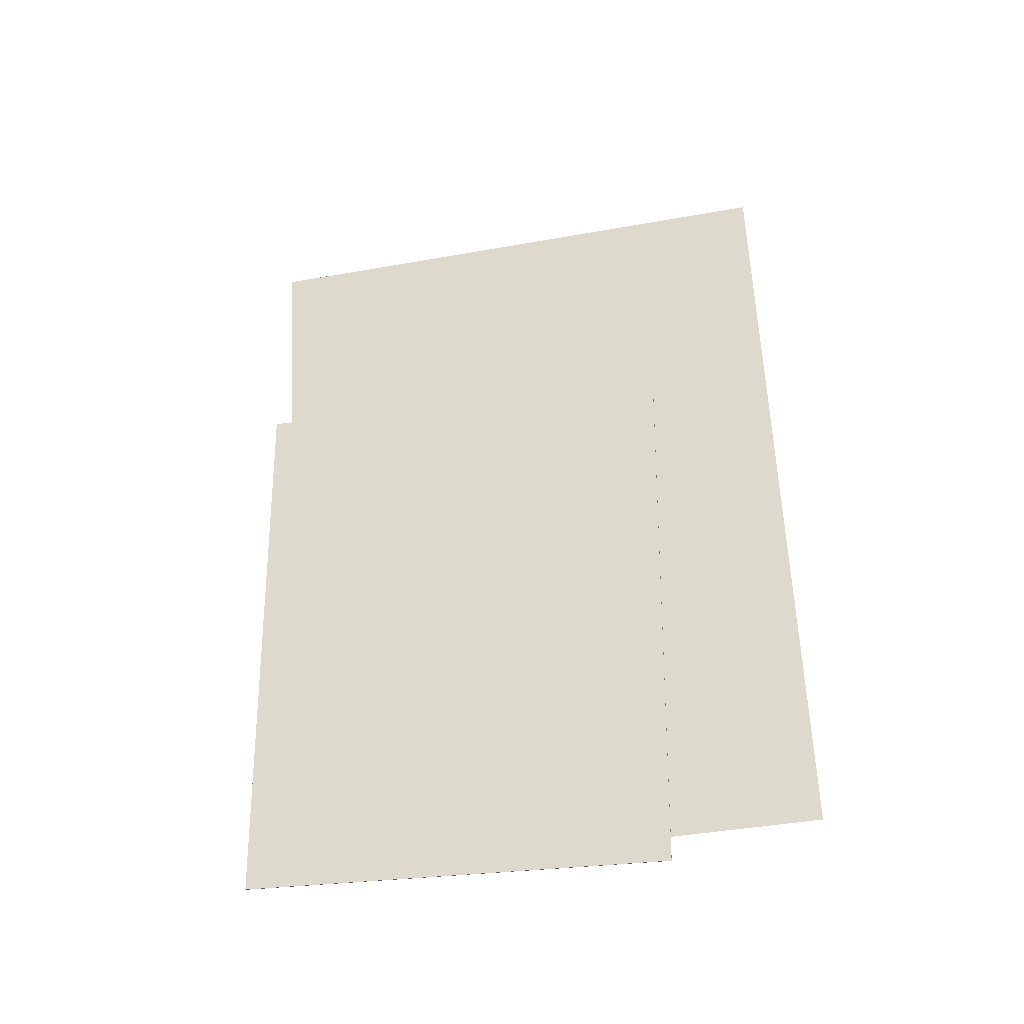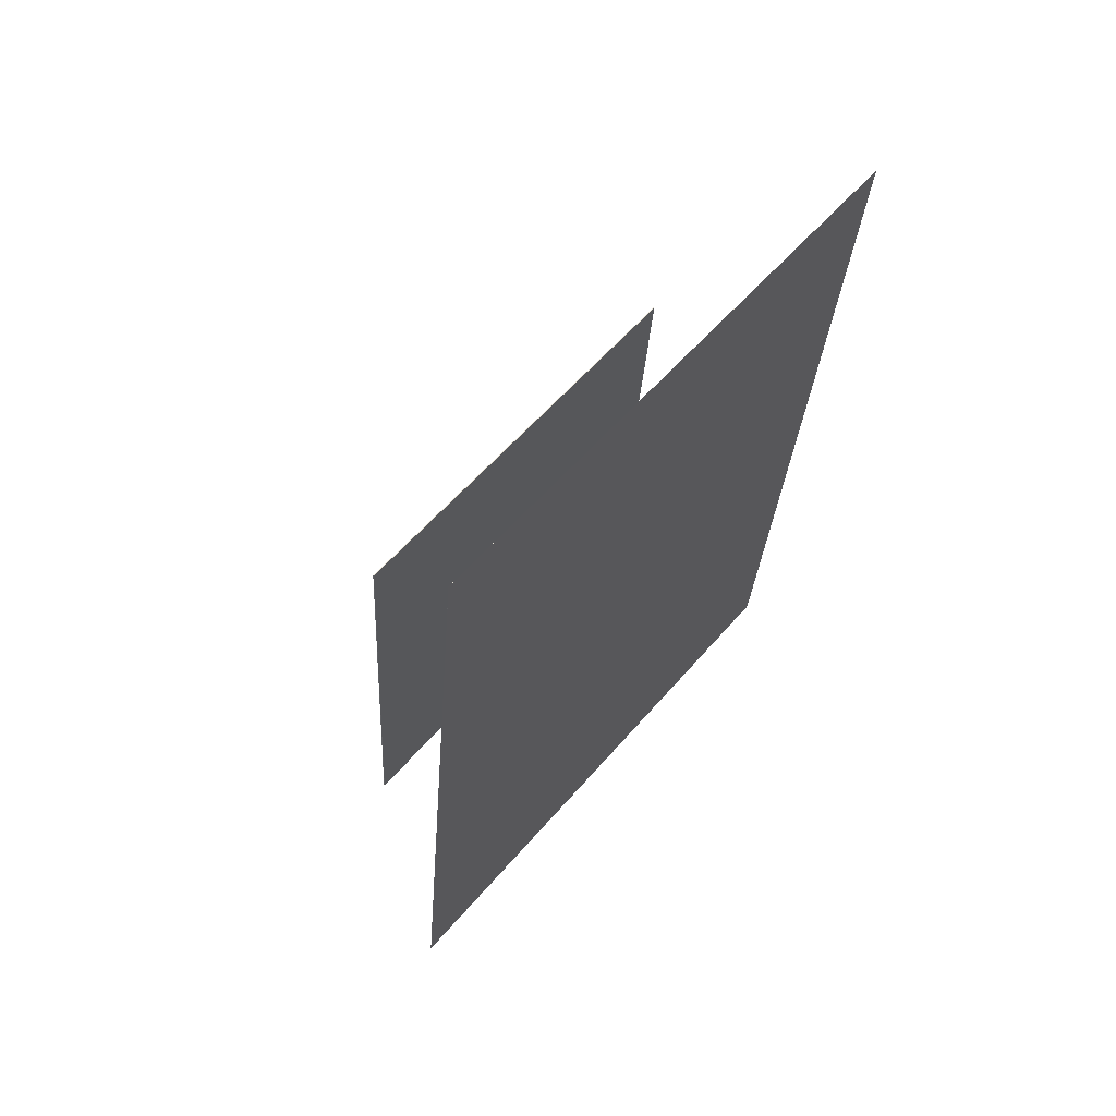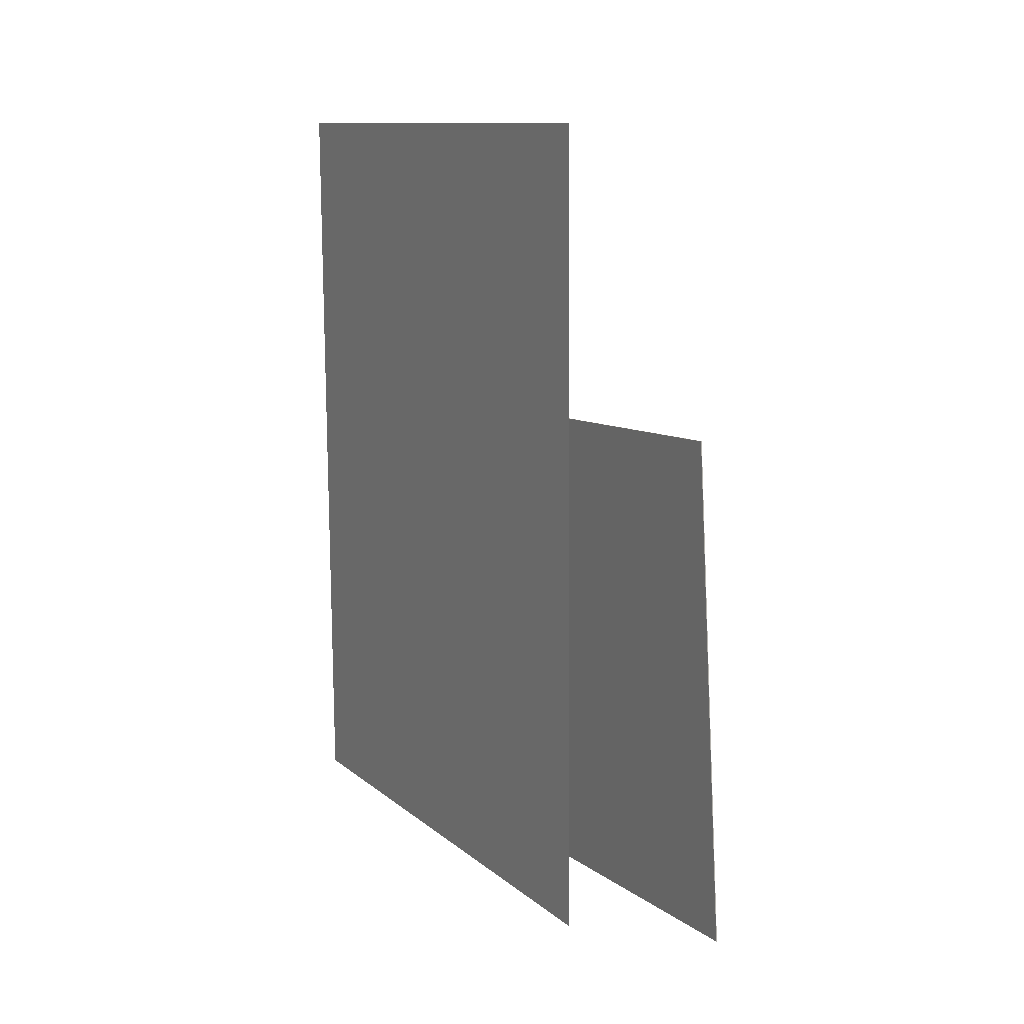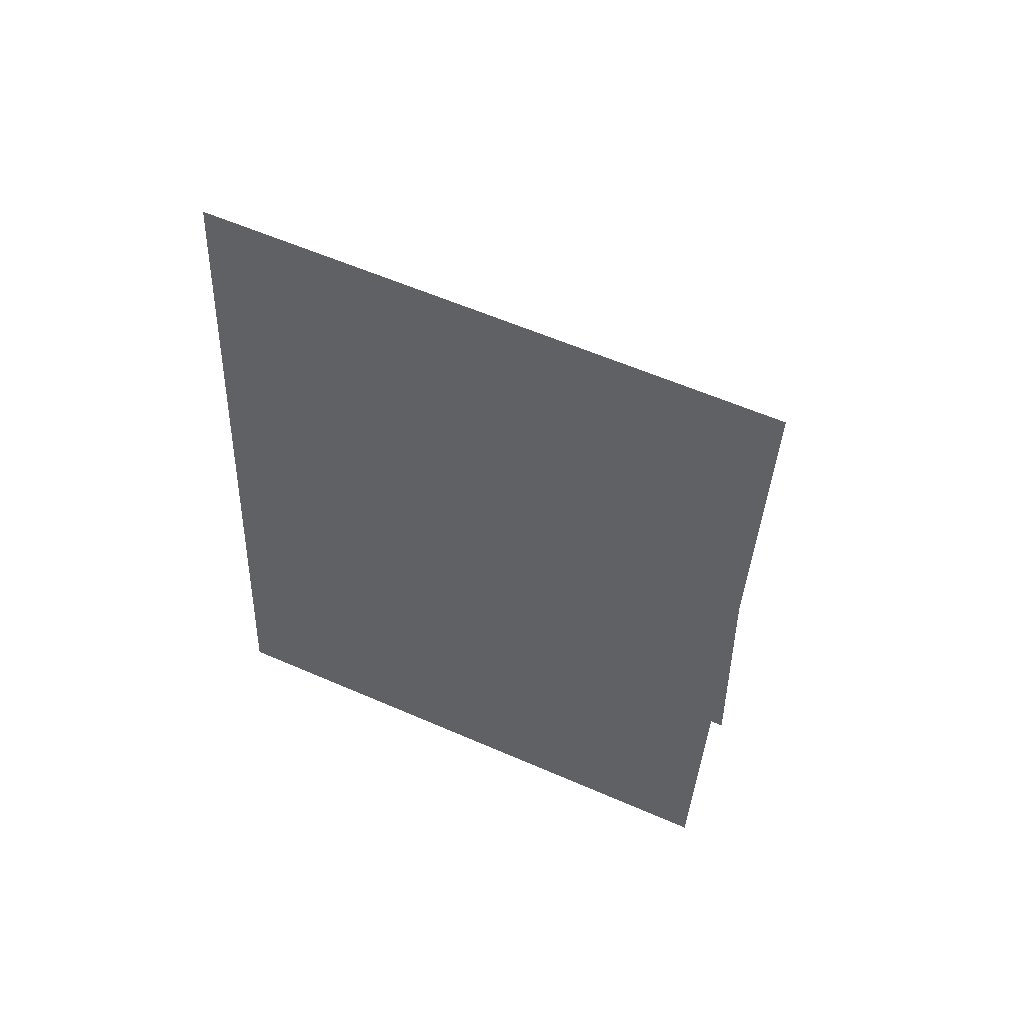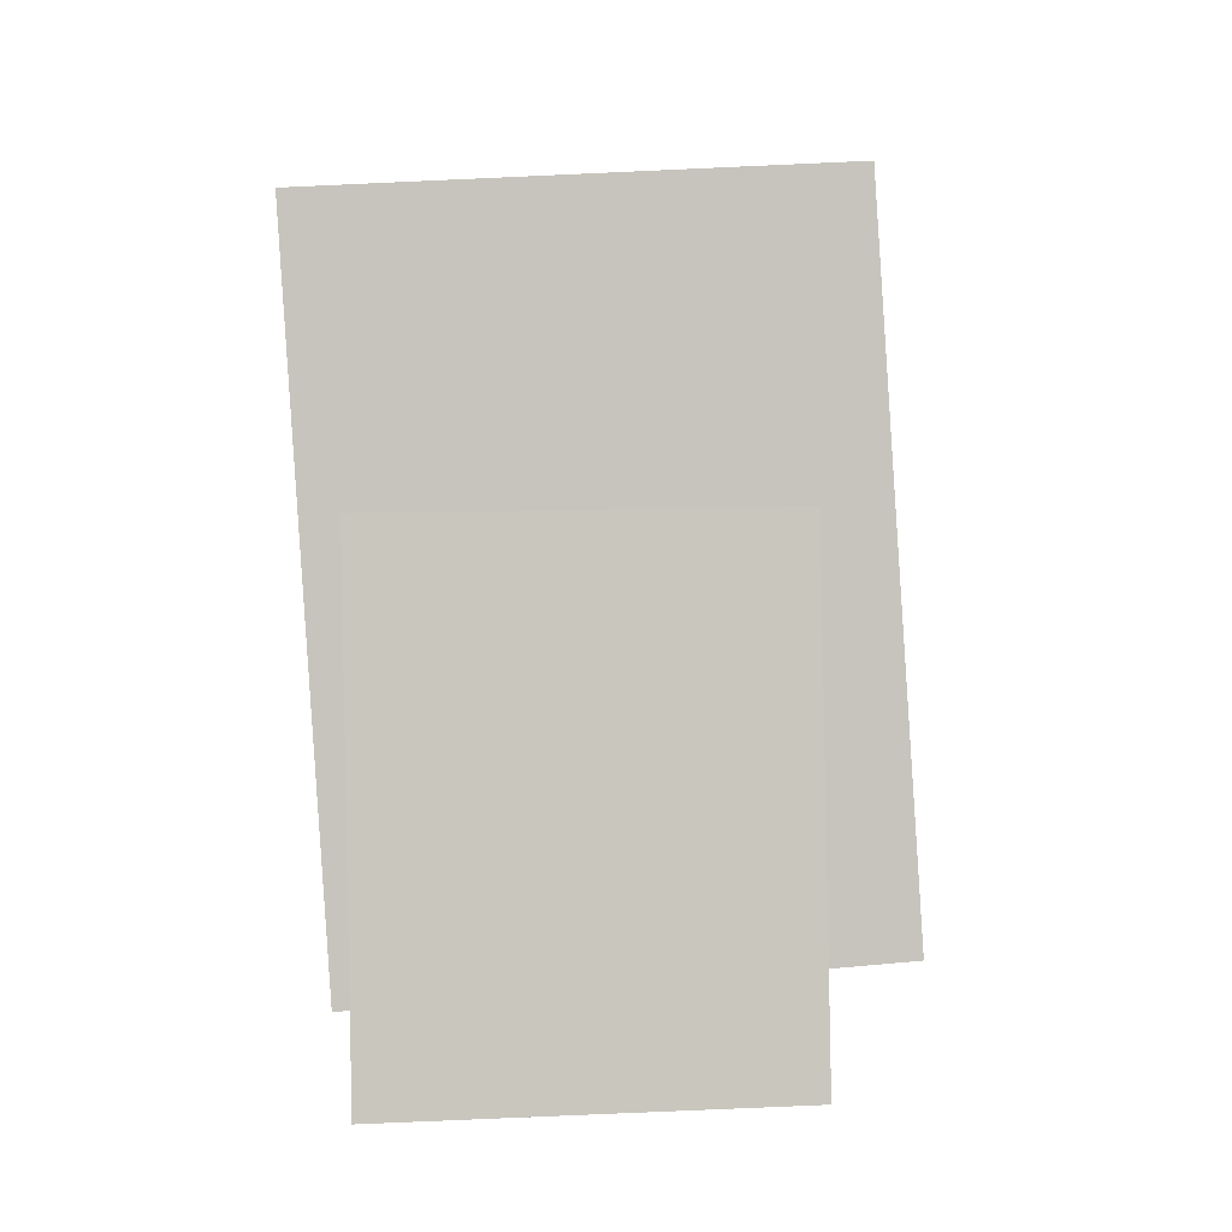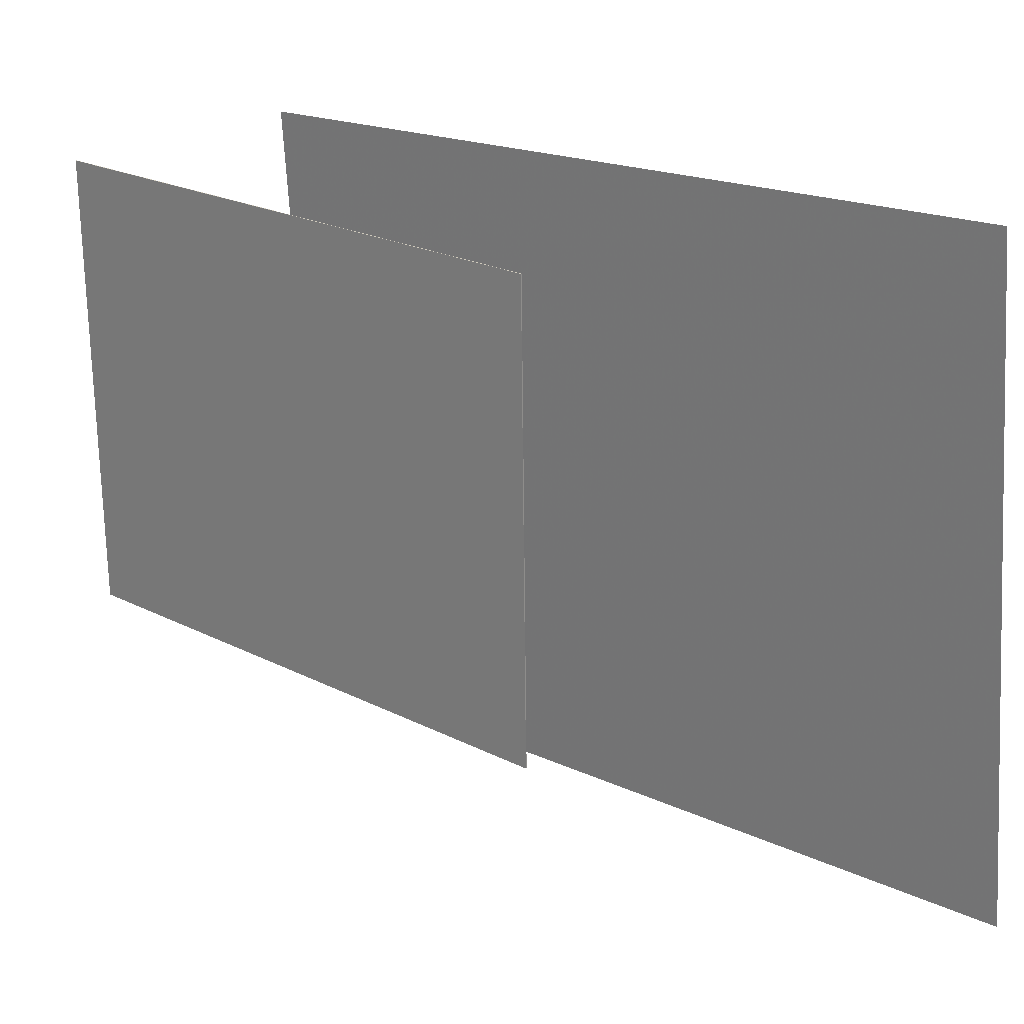
<metadata>
{"format":"obj","ext":"obj","renderer":"f3d","projection":"perspective","resolution":1024,"background":"white","views":[{"elev":-24.4,"azim":103.0,"up":"+Y"},{"elev":60.1,"azim":-139.2,"up":"+Y"},{"elev":7.5,"azim":-27.7,"up":"+Y"},{"elev":50.7,"azim":-65.0,"up":"+Y"},{"elev":3.2,"azim":84.2,"up":"+Y"},{"elev":22.9,"azim":135.5,"up":"+Z"}]}
</metadata>
<code>
v -0.1288 -0.386 -0.4449
v -0.1144 -0.4297 0.2717
v -0.1288 -0.386 -0.4449
v -0.1144 -0.4297 0.2717
v -0.1663 0.5847 -0.385
v -0.1519 0.541 0.3316
v -0.1663 0.5847 -0.385
v -0.1519 0.541 0.3316
f 1.0 7.0 5.0
f 1.0 3.0 7.0
f 1.0 4.0 3.0
f 1.0 2.0 4.0
f 3.0 8.0 7.0
f 3.0 4.0 8.0
f 5.0 7.0 8.0
f 5.0 8.0 6.0
f 1.0 5.0 6.0
f 1.0 6.0 2.0
f 2.0 6.0 8.0
f 2.0 8.0 4.0
v 0.1209 -0.4919 -0.2817
v 0.1226 -0.4987 0.2455
v 0.08125 0.1688 -0.2731
v 0.08291 0.1621 0.2541
v 0.1219 -0.4919 -0.2817
v 0.1236 -0.4986 0.2455
v 0.08223 0.1689 -0.2731
v 0.08389 0.1621 0.2541
f 9.0 15.0 13.0
f 9.0 11.0 15.0
f 9.0 12.0 11.0
f 9.0 10.0 12.0
f 11.0 16.0 15.0
f 11.0 12.0 16.0
f 13.0 15.0 16.0
f 13.0 16.0 14.0
f 9.0 13.0 14.0
f 9.0 14.0 10.0
f 10.0 14.0 16.0
f 10.0 16.0 12.0

</code>
